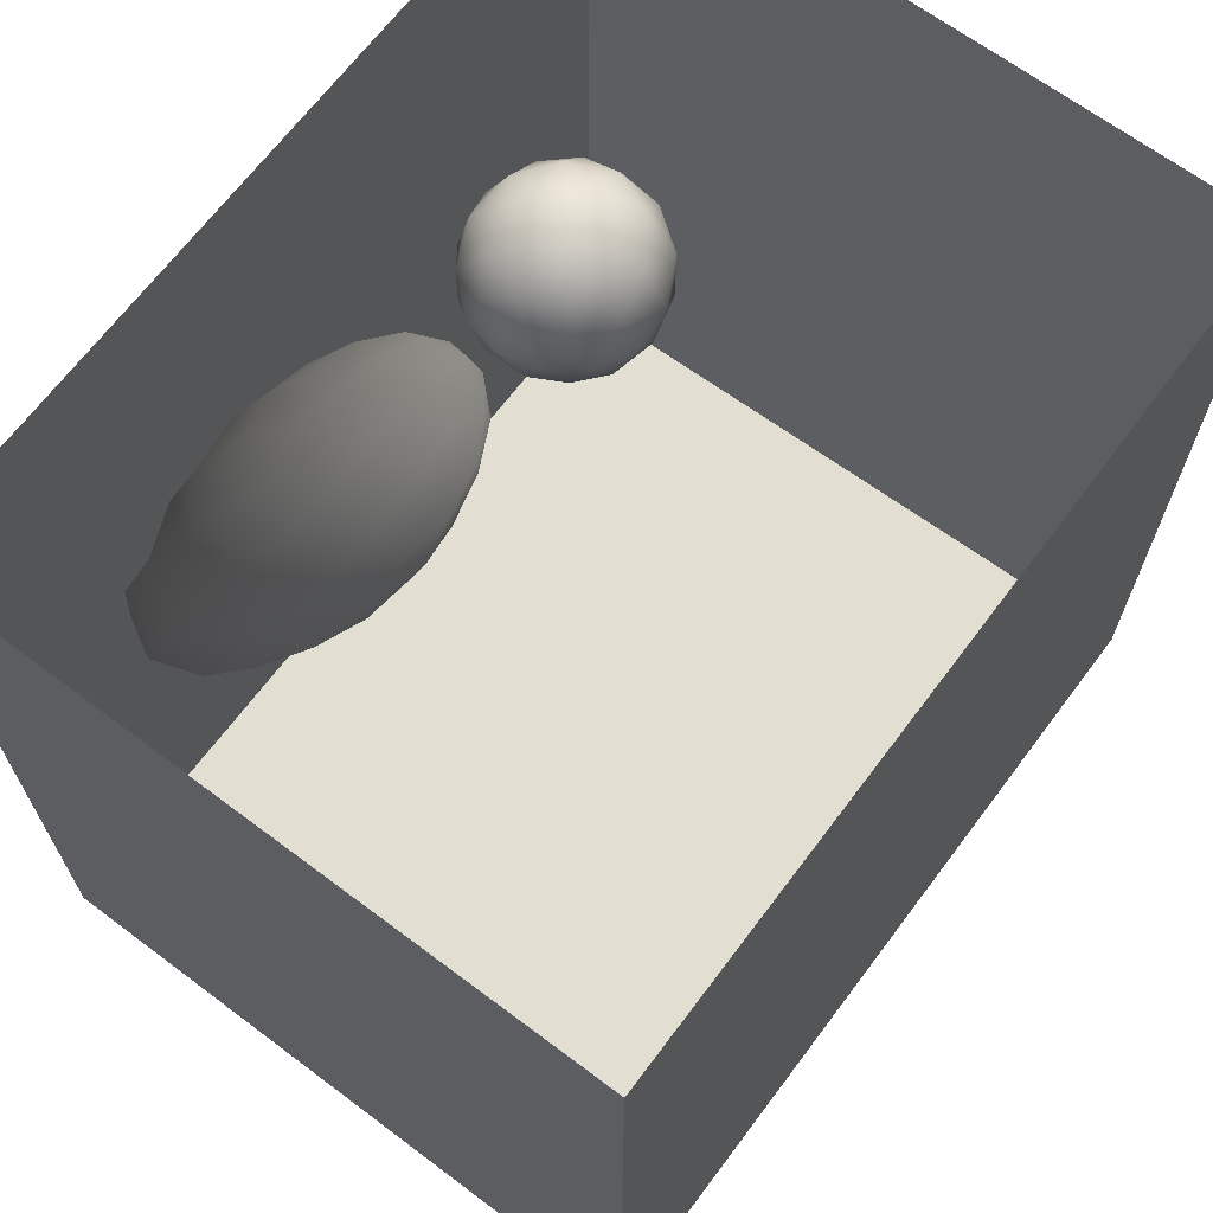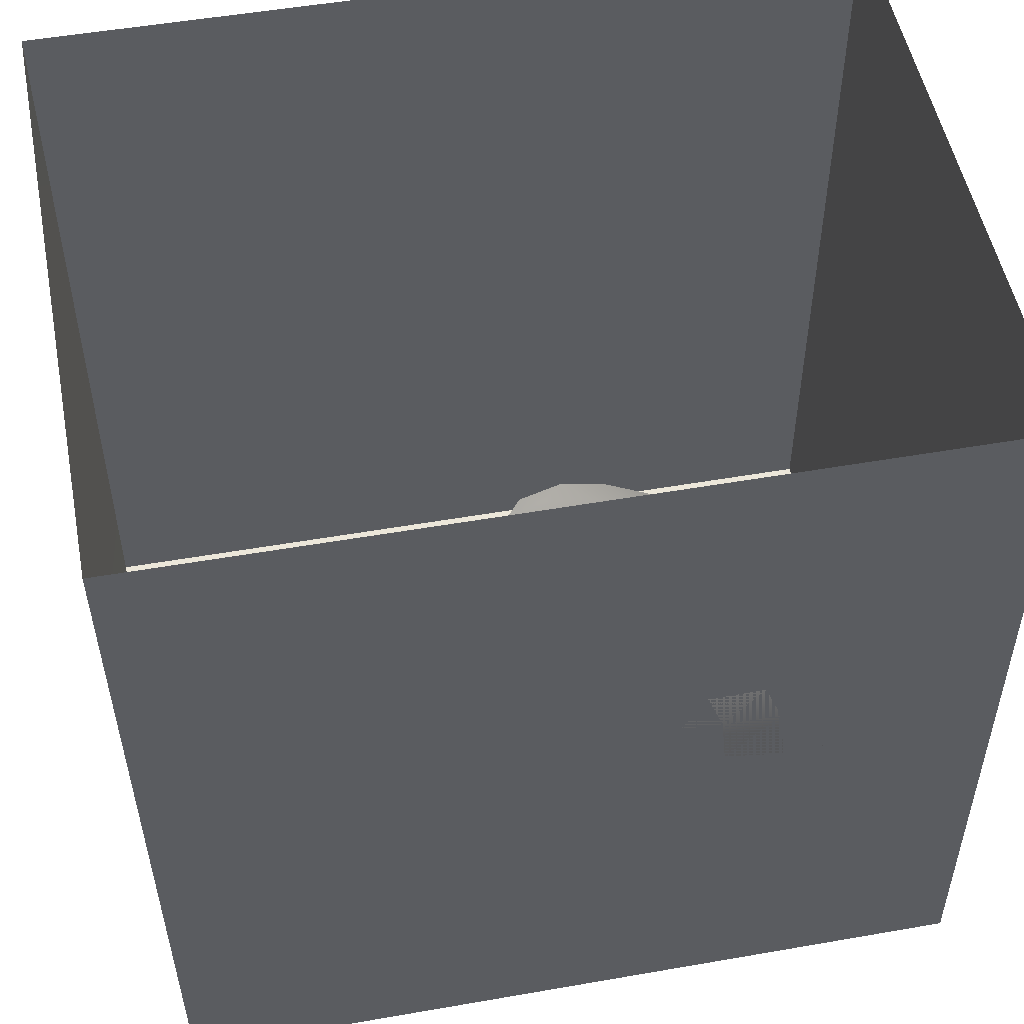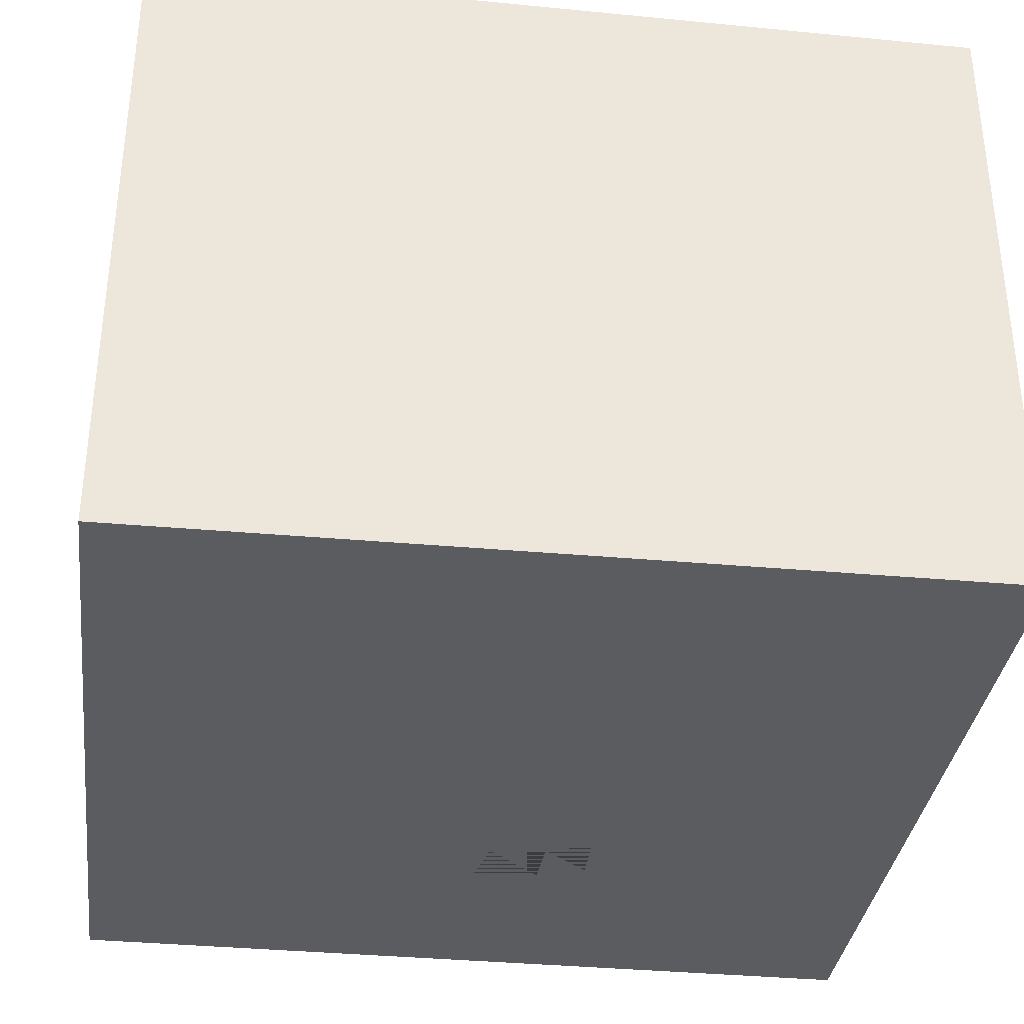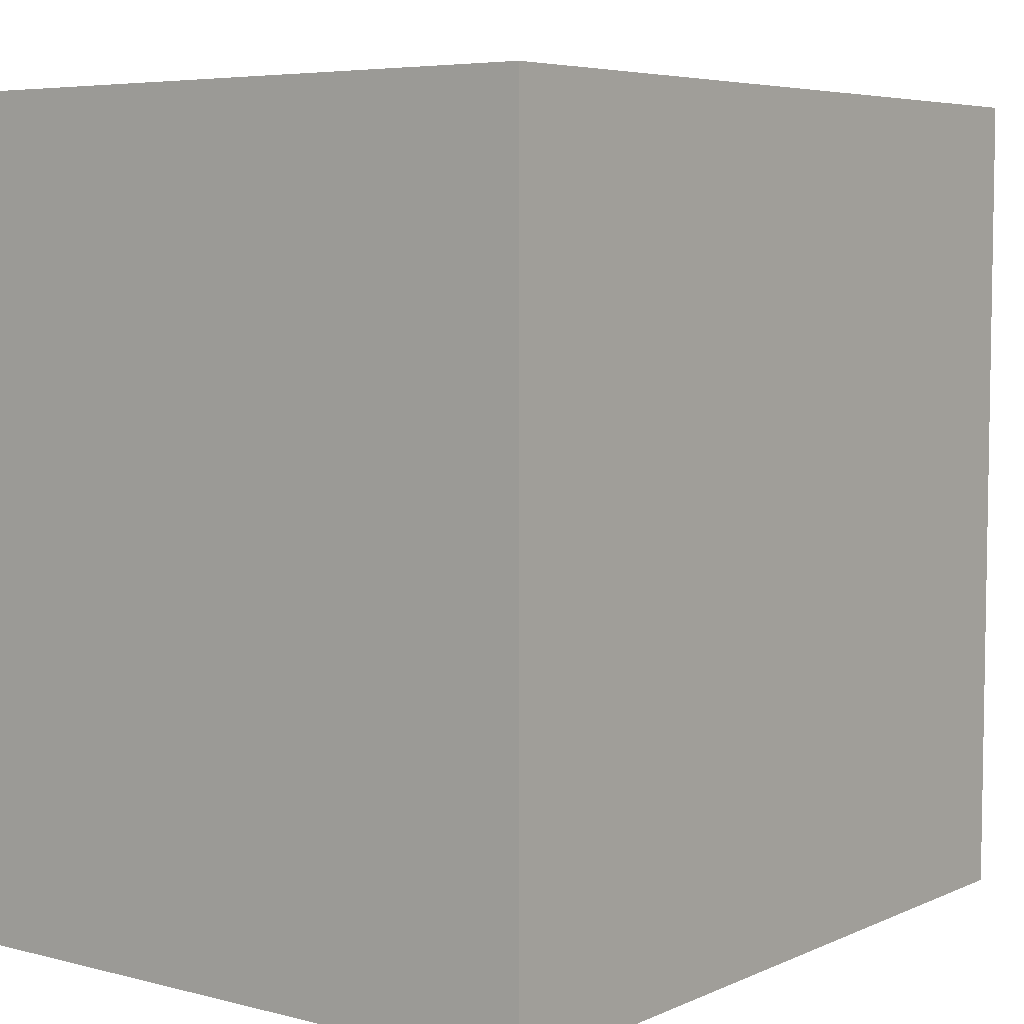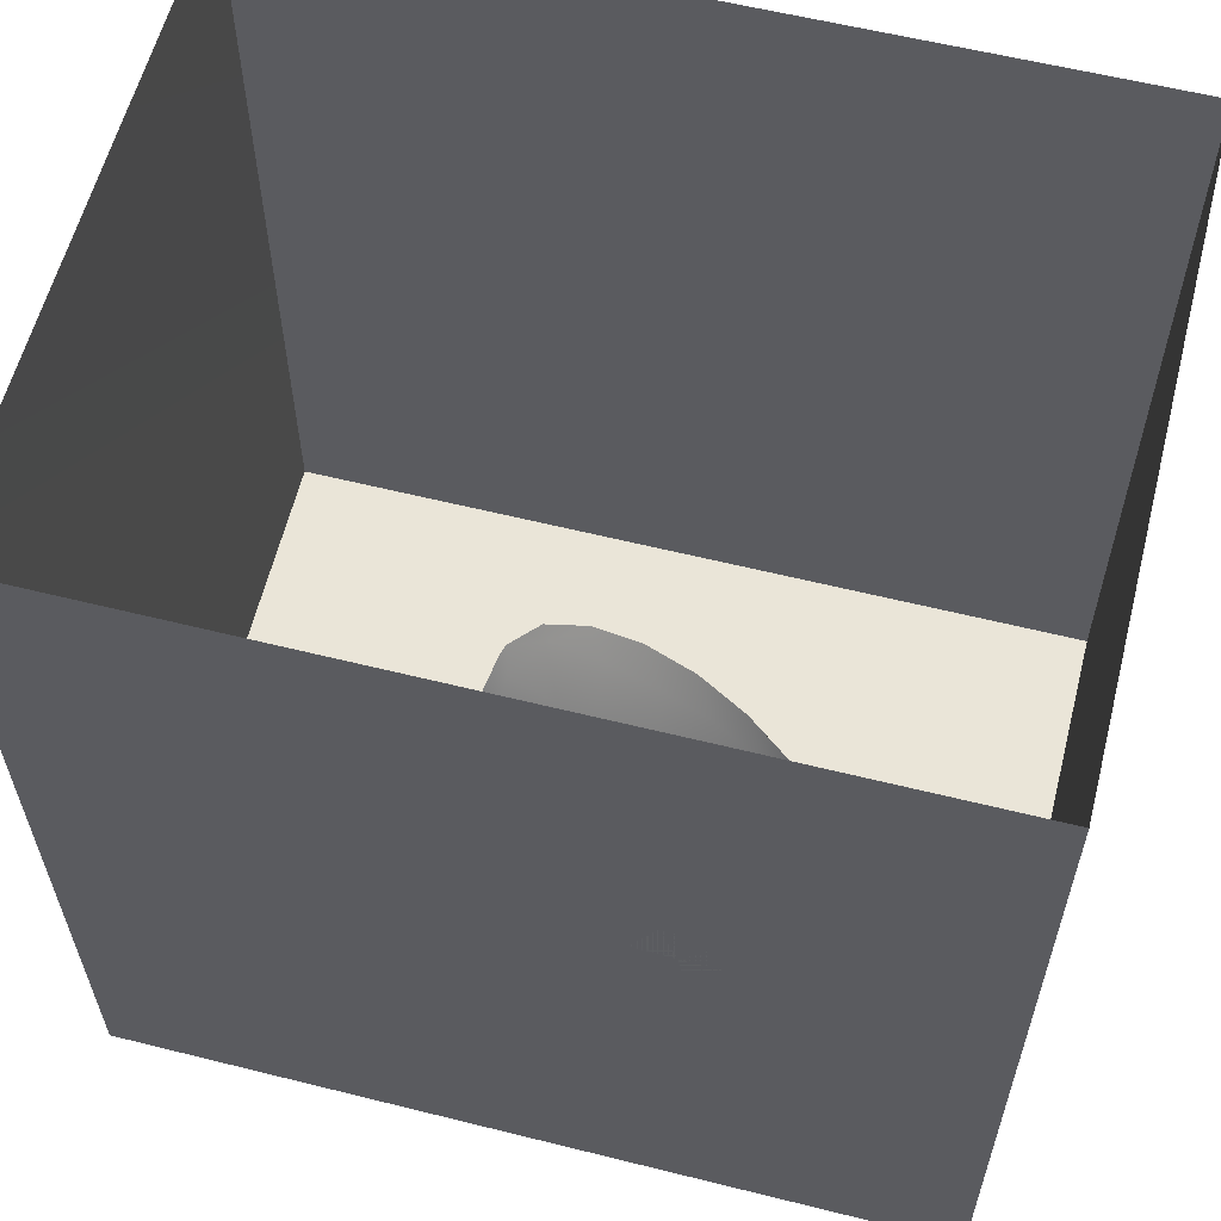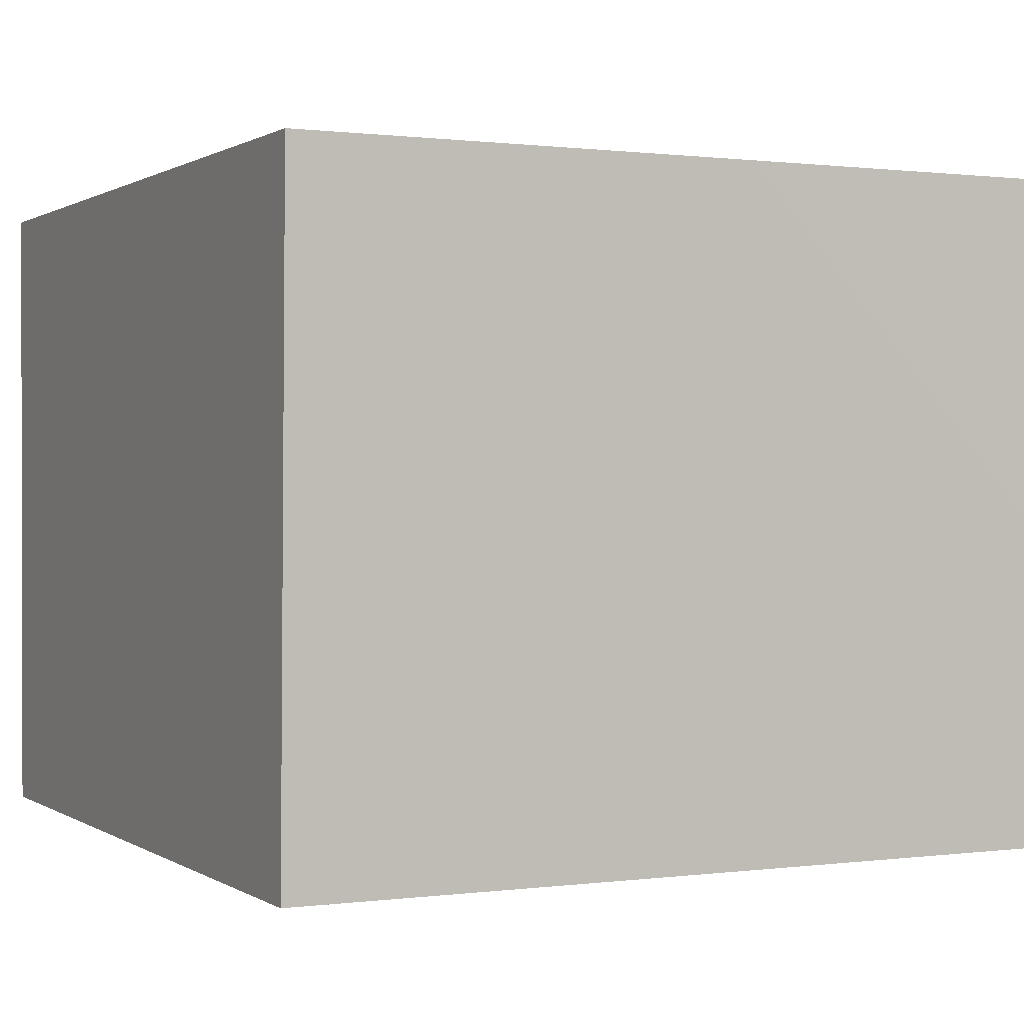
<metadata>
{"format":"obj","ext":"obj","renderer":"f3d","projection":"perspective","resolution":1024,"background":"white","views":[{"elev":67.6,"azim":126.9,"up":"+Z"},{"elev":51.7,"azim":-10.7,"up":"+Z"},{"elev":-35.0,"azim":-97.4,"up":"+Y"},{"elev":5.8,"azim":127.6,"up":"+Z"},{"elev":59.1,"azim":14.4,"up":"+Z"},{"elev":0.7,"azim":-116.4,"up":"+Y"}]}
</metadata>
<code>
v -0.1045 0.3764 0.4881
v -0.133 0.3069 0.4269
v -0.0824 0.3013 0.5083
v -0.125 0.3978 0.4104
v -0.1316 0.3487 0.3451
v -0.1189 0.2469 0.3521
v -0.01951 0.3781 0.5338
v -0.08694 0.2316 0.4536
v -0.05642 0.4576 0.4513
v -0.07913 0.4493 0.335
v 0.03898 0.4532 0.4917
v 0.003117 0.2607 0.5316
v 0.0277 0.502 0.3879
v 0.08922 0.36 0.5368
v -0.09277 0.3464 0.245
v -0.01972 0.1526 0.422
v 0.1401 0.4592 0.4596
v 0.003073 0.4776 0.2555
v 0.2022 0.3427 0.5069
v -0.07823 0.199 0.2662
v 0.109 0.2314 0.5249
v -0.002295 0.4001 0.154
v -0.04687 0.2682 0.1612
v -0.01077 0.1424 0.188
v -0.008934 0.1118 0.3017
v 0.1115 0.1354 0.4637
v 0.06151 0.08823 0.3751
v 0.1748 0.07308 0.3976
v 0.2279 0.1965 0.4852
v 0.1033 0.4837 0.1751
v 0.2501 0.4447 0.4148
v 0.148 0.5138 0.3183
v 0.01927 0.205 0.08637
v 0.08802 0.04734 0.2668
v 0.2163 0.5037 0.2111
v 0.1025 0.4046 0.06933
v 0.02037 0.319 0.08589
v 0.3103 0.3318 0.4506
v 0.2709 0.4885 0.3018
v 0.06437 0.08546 0.1262
v 0.08955 0.2921 0.01434
v 0.3418 0.2183 0.4404
v 0.1601 0.008434 0.1827
v 0.3423 0.4718 0.191
v 0.2176 0.4649 0.09722
v 0.2229 0.01737 0.308
v 0.4126 0.3073 0.3813
v 0.2943 0.1057 0.4129
v 0.3579 0.4197 0.3449
v 0.09457 0.1606 0.01475
v 0.2168 0.3655 -0.02057
v 0.1468 0.04761 0.05562
v 0.4615 0.3774 0.2665
v 0.3348 0.4317 0.04786
v 0.2874 0 0.2161
v 0.3665 0.03887 0.3224
v 0.4204 0.1628 0.3813
v 0.1572 0.2401 -0.04743
v 0.2287 0 0.111
v 0.1822 0.1275 -0.0535
v 0.4623 0.4021 0.1009
v 0.5087 0.2497 0.3089
v 0.2383 0.01733 -0.001937
v 0.4918 0.1029 0.3019
v 0.4218 0 0.2176
v 0.3286 0 0.104
v 0.2519 0.242 -0.1004
v 0.2757 0.08932 -0.1058
v 0.5587 0.05017 0.2018
v 0.5762 0.1762 0.2378
v 0.3519 0.193 -0.1466
v 0.56 0.2988 0.1858
v 0.5582 0.3153 0.04488
v 0.3921 0.06043 -0.1514
v 0.3425 0 -0.03503
v 0.4666 0 0.1007
v 0.6362 0.1696 0.1136
v 0.4014 0.3335 -0.06952
v 0.596 0.0005342 0.07331
v 0.468 0.1887 -0.1566
v 0.5342 0.2694 -0.07846
v 0.6229 0.2214 -0.0139
v 0.4849 0 -0.0632
v 0.5375 0.05878 -0.1657
v 0.5897 0.1788 -0.1138
v 0.6601 0.09987 -0.02346
v 0.6033 0 -0.054
v 0.03529 0.3083 0.3696
v 0.2034 0.2639 0.2361
v 0.5144 0.1068 0.001808
v 0.3206 0.2055 -0.01649
v 0.4304 0.1997 -0.04364
v 0.4633 0.08687 0.156
v 0.477 0.2235 0.06939
v 0.3691 0.1138 0.05074
v 0.2656 0.1058 0.1576
v 0.3655 0.279 0.1325
v 0.3945 0.1312 0.2077
v 0.3845 0.1226 -0.06869
v 0.2266 0.1991 0.04852
g leftSphere
f 75 76 66
f 77 82 73
f 46 43 55
f 72 77 73
f 43 59 55
f 77 86 82
f 53 44 49
f 8 12 3
f 3 12 7
f 2 8 3
f 74 84 83
f 74 68 71
f 79 87 86
f 2 4 5
f 38 47 49
f 76 83 79
f 50 58 60
f 46 34 43
f 30 22 18
f 75 66 63
f 20 25 16
f 6 15 20
f 52 50 60
f 2 3 1
f 36 45 51
f 66 55 59
f 16 26 21
f 16 25 27
f 50 52 40
f 13 10 9
f 24 25 20
f 44 39 49
f 14 19 17
f 24 23 33
f 31 19 38
f 22 15 18
f 43 34 40
f 31 39 32
f 16 8 6
f 21 26 29
f 57 56 64
f 47 62 53
f 3 7 1
f 29 48 42
f 30 45 36
f 76 69 65
f 28 34 46
f 17 11 14
f 46 56 48
f 84 80 85
f 43 52 59
f 77 69 79
f 56 55 65
f 67 51 78
f 75 83 76
f 17 32 13
f 48 28 46
f 6 8 2
f 79 69 76
f 44 45 35
f 5 6 2
f 16 12 8
f 58 41 51
f 21 12 16
f 48 56 57
f 58 51 67
f 23 15 22
f 27 34 28
f 73 81 78
f 14 12 21
f 10 15 5
f 80 84 74
f 29 19 21
f 70 77 72
f 24 34 25
f 28 26 27
f 49 39 31
f 40 33 50
f 83 84 87
f 5 15 6
f 17 19 31
f 38 29 42
f 49 47 53
f 68 67 71
f 9 11 13
f 42 47 38
f 65 66 76
f 1 4 2
f 85 81 82
f 68 60 67
f 16 6 20
f 79 86 77
f 13 11 17
f 86 85 82
f 39 44 35
f 64 56 65
f 78 61 73
f 79 83 87
f 54 61 78
f 87 84 86
f 73 61 72
f 84 85 86
f 48 57 42
f 59 63 66
f 25 34 27
f 14 11 7
f 28 48 29
f 29 26 28
f 51 54 78
f 70 62 64
f 20 23 24
f 54 45 44
f 32 30 18
f 74 75 68
f 71 80 74
f 65 55 66
f 74 83 75
f 56 46 55
f 53 72 61
f 71 78 80
f 62 47 57
f 71 67 78
f 58 67 60
f 80 81 85
f 13 18 10
f 59 52 63
f 21 19 14
f 44 53 61
f 9 4 1
f 77 70 69
f 37 23 22
f 1 7 9
f 5 4 10
f 62 57 64
f 80 78 81
f 33 23 37
f 40 34 24
f 32 18 13
f 50 41 58
f 75 63 68
f 37 41 33
f 10 4 9
f 7 11 9
f 63 52 60
f 57 47 42
f 49 31 38
f 35 32 39
f 31 32 17
f 73 82 81
f 30 32 35
f 20 15 23
f 27 26 16
f 35 45 30
f 36 37 22
f 7 12 14
f 36 41 37
f 18 15 10
f 70 64 69
f 33 41 50
f 54 44 61
f 24 33 40
f 51 45 54
f 40 52 43
f 38 19 29
f 51 41 36
f 72 62 70
f 22 30 36
f 53 62 72
f 69 64 65
f 63 60 68
v -0.5875 0.25 0
v -0.3375 0.25 0
v -0.3639 0.3618 0
v -0.3563 0.2986 0.08187
v -0.3653 0.3047 -0.1006
v -0.4035 0.3998 -0.07876
v -0.4327 0.4461 0.009191
v -0.3639 0.1884 0.09343
v -0.4106 0.388 0.1104
v -0.3675 0.1916 -0.1033
v -0.3585 0.1498 -8.755e-05
v -0.4211 0.2517 -0.1866
v -0.4442 0.3644 -0.1699
v -0.4851 0.4553 -0.09934
v -0.4094 0.2741 0.1738
v -0.5273 0.4926 -0.006295
v -0.4427 0.1371 -0.1697
v -0.436 0.1464 0.1697
v -0.5119 0.4644 0.104
v -0.4147 0.08009 0.06147
v -0.5002 0.3742 0.1986
v -0.4134 0.0815 -0.06174
v -0.5965 0.4833 -0.08926
v -0.5029 0.1961 -0.229
v -0.5492 0.415 -0.1838
v -0.5182 0.3029 -0.2343
v -0.5068 0.2362 0.2362
v -0.5332 0.122 0.2078
v -0.5008 0.04827 -0.1195
v -0.6272 0.4944 0.03432
v -0.5147 0.0433 0.1203
v -0.5564 0.1021 -0.1991
v -0.6521 0.4311 -0.1598
v -0.502 0.01518 -0.007365
v -0.6067 0.3224 0.2385
v -0.7093 0.4586 -0.06459
v -0.6208 0.4404 0.1585
v -0.6098 0.2073 -0.2453
v -0.6151 0.1857 0.24
v -0.6041 0.02082 -0.0985
v -0.738 0.44 0.06104
v -0.6256 0.06837 0.1675
v -0.6395 0.3351 -0.2293
v -0.7003 0.2569 0.223
v -0.7983 0.3769 -0.04453
v -0.7289 0.364 0.1717
v -0.6823 0.1056 -0.1807
v -0.6181 0.005694 0.04337
v -0.7402 0.3706 -0.157
v -0.7259 0.2395 -0.2079
v -0.7161 0.1473 0.1882
v -0.8113 0.3382 0.06798
v -0.7263 0.04958 -0.05535
v -0.7281 0.0603 0.08217
v -0.7816 0.2498 0.1576
v -0.7904 0.1614 -0.1161
v -0.8002 0.2782 -0.1284
v -0.789 0.147 0.1063
v -0.835 0.2508 -0.03502
v -0.806 0.1284 0.0009649
v -0.8277 0.222 0.06329
g rightSphere
f 160 161 159
f 159 161 152
f 156 160 159
f 134 120 131
f 153 156 147
f 155 158 151
f 139 128 127
f 116 123 130
f 112 117 124
f 150 149 143
f 126 112 124
f 139 127 135
f 152 155 146
f 120 111 108
f 110 105 102
f 132 117 129
f 138 126 124
f 106 105 113
f 127 128 118
f 137 130 141
f 121 115 109
f 141 152 146
f 131 120 118
f 128 139 142
f 149 145 136
f 122 117 110
f 123 116 114
f 153 147 140
f 129 134 140
f 132 129 140
f 108 115 118
f 148 153 140
f 115 127 118
f 103 106 107
f 160 156 153
f 126 125 113
f 121 109 119
f 136 145 141
f 111 122 110
f 117 112 110
f 134 122 120
f 131 128 142
f 148 131 142
f 128 131 118
f 156 159 157
f 150 138 147
f 133 149 136
f 158 154 151
f 106 114 107
f 148 134 131
f 123 114 125
f 154 142 151
f 160 154 158
f 121 127 115
f 108 111 102
f 109 103 107
f 127 121 135
f 142 139 151
f 104 115 108
f 161 160 158
f 154 148 142
f 138 143 126
f 145 149 157
f 105 112 113
f 156 150 147
f 112 105 110
f 135 137 146
f 123 136 130
f 145 159 152
f 144 139 135
f 149 150 157
f 114 116 107
f 144 155 151
f 123 133 136
f 116 119 107
f 161 155 152
f 149 133 143
f 109 104 103
f 138 150 143
f 133 123 125
f 148 154 153
f 134 148 140
f 132 138 124
f 104 108 102
f 122 134 129
f 137 119 130
f 111 110 102
f 125 114 113
f 144 135 146
f 139 144 151
f 138 132 147
f 103 104 102
f 130 136 141
f 141 145 152
f 137 121 119
f 154 160 153
f 122 111 120
f 112 126 113
f 150 156 157
f 117 122 129
f 115 104 109
f 119 109 107
f 105 106 103
f 119 116 130
f 147 132 140
f 121 137 135
f 105 103 102
f 143 133 125
f 159 145 157
f 114 106 113
f 120 108 118
f 137 141 146
f 155 144 146
f 126 143 125
f 155 161 158
f 117 132 124
v   1 0 -1.04
v  -0.99 0 -1.04
v  -1.01 0  0.99
v   1 0  0.99
g floor
f 162 163 164
f 164 165 162
v   1 1.59 -1.04
v   1 1.59  0.99
v  -1.02 1.59  0.99
v  -1.02 1.59 -1.04
g ceiling
f 166 167 168
f 168 169 166
v   1 1.59 -1.04
v  -1.02 1.59 -1.04
v  -0.99 0 -1.04
v   1 0 -1.04
g backWall
f 170 171 172
f 172 173 170
v  1 1.59 0.99
v  1 1.59 -1.04
v  1 0 -1.04
v  1 0 0.99
g rightWall
f 174 175 176
f 176 177 174
v  -1.02 1.59 -1.04
v  -1.02 1.59 0.99
v  -1.01 0 0.99
v  -0.99 0 -1.04
g leftWall
f 178 179 180
f 180 181 178
v  0.23 1.58 -0.22
v  0.23 1.58 0.16
v  -0.24 1.58 0.16
v  -0.24 1.58 -0.22
g light
f 182 183 184
f 184 185 182

</code>
